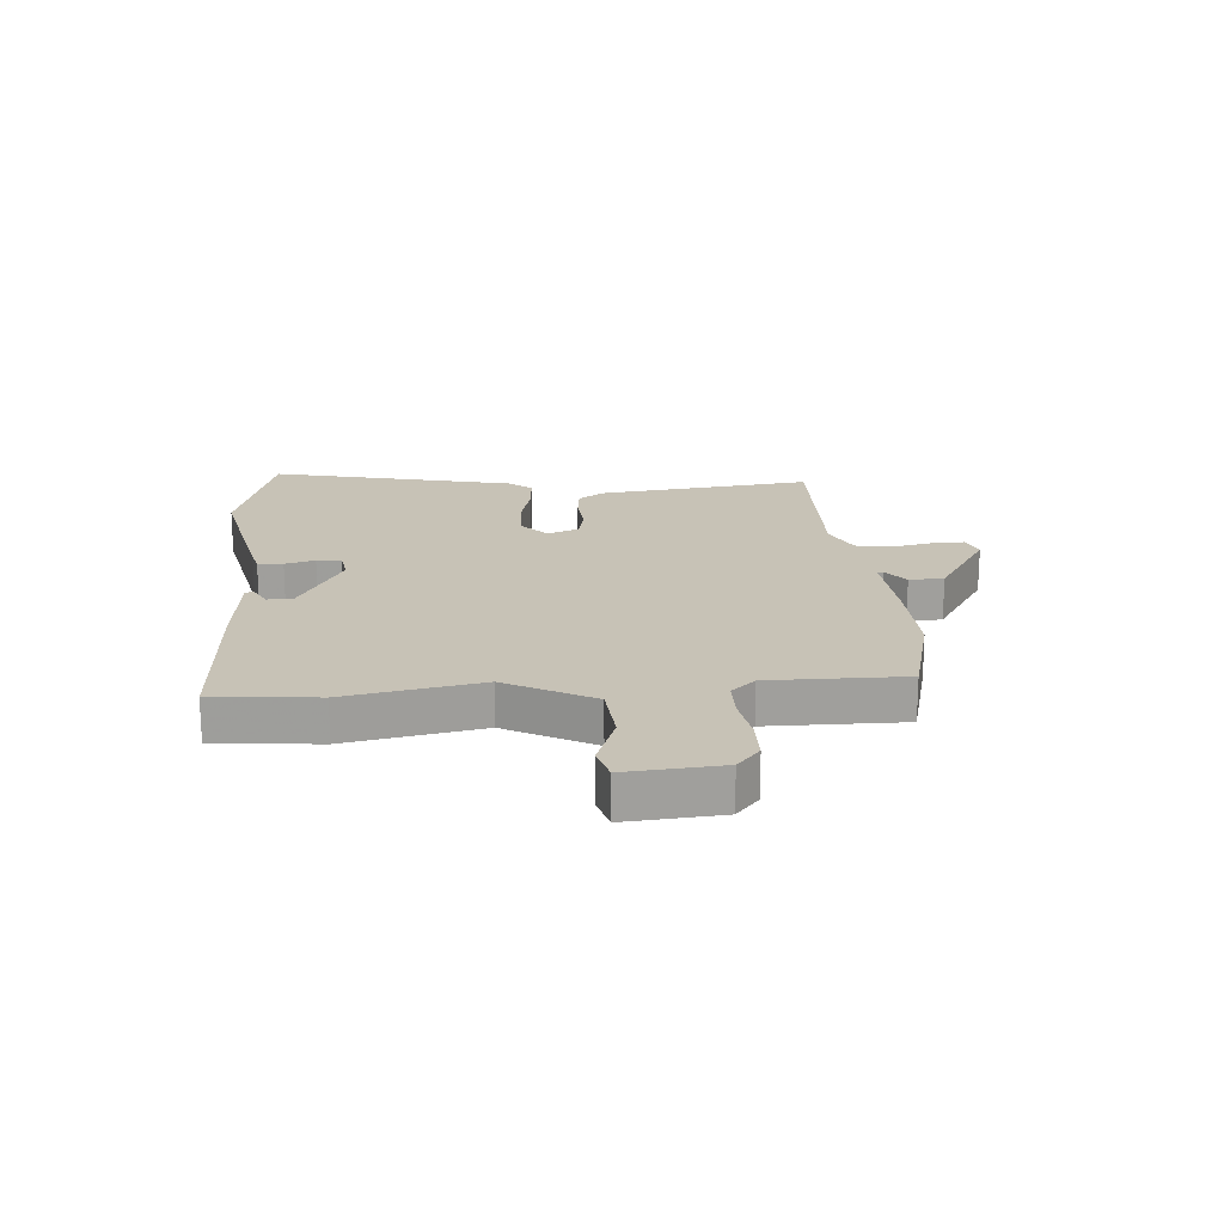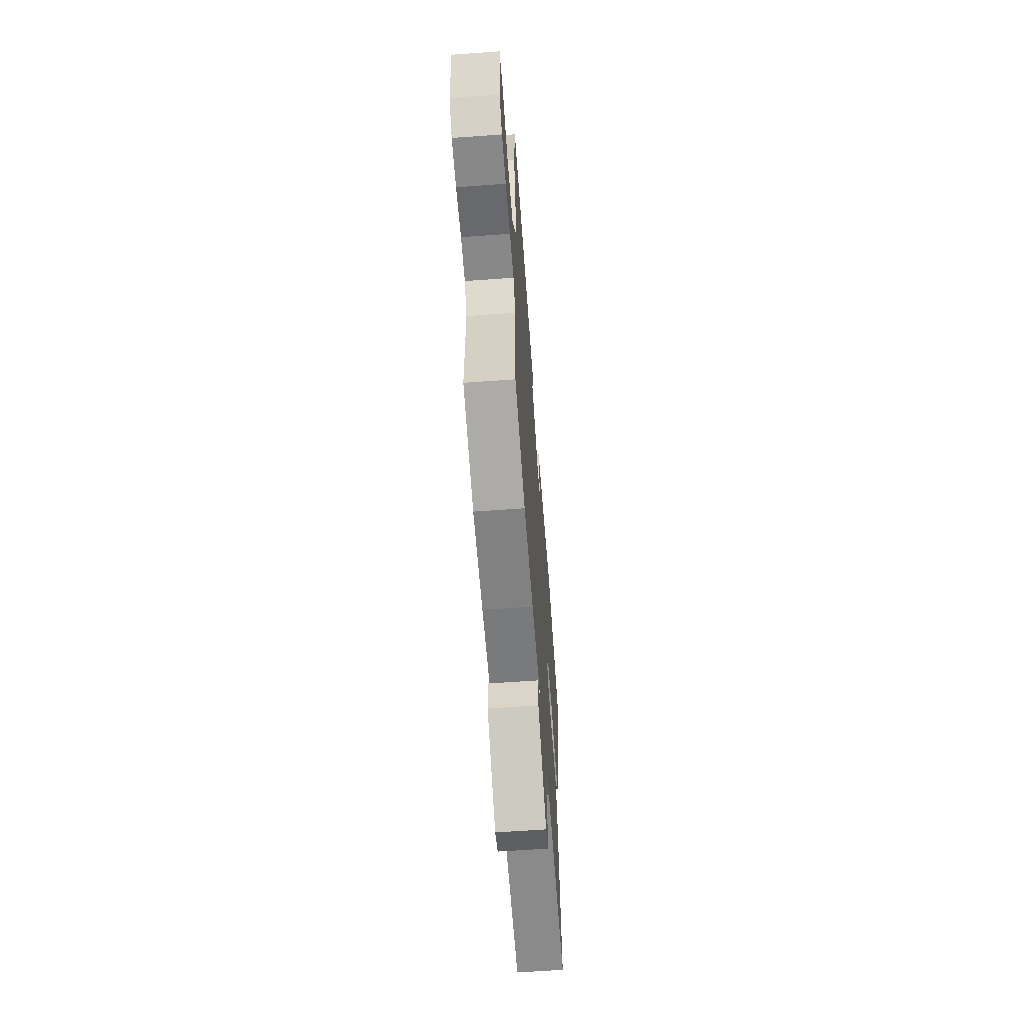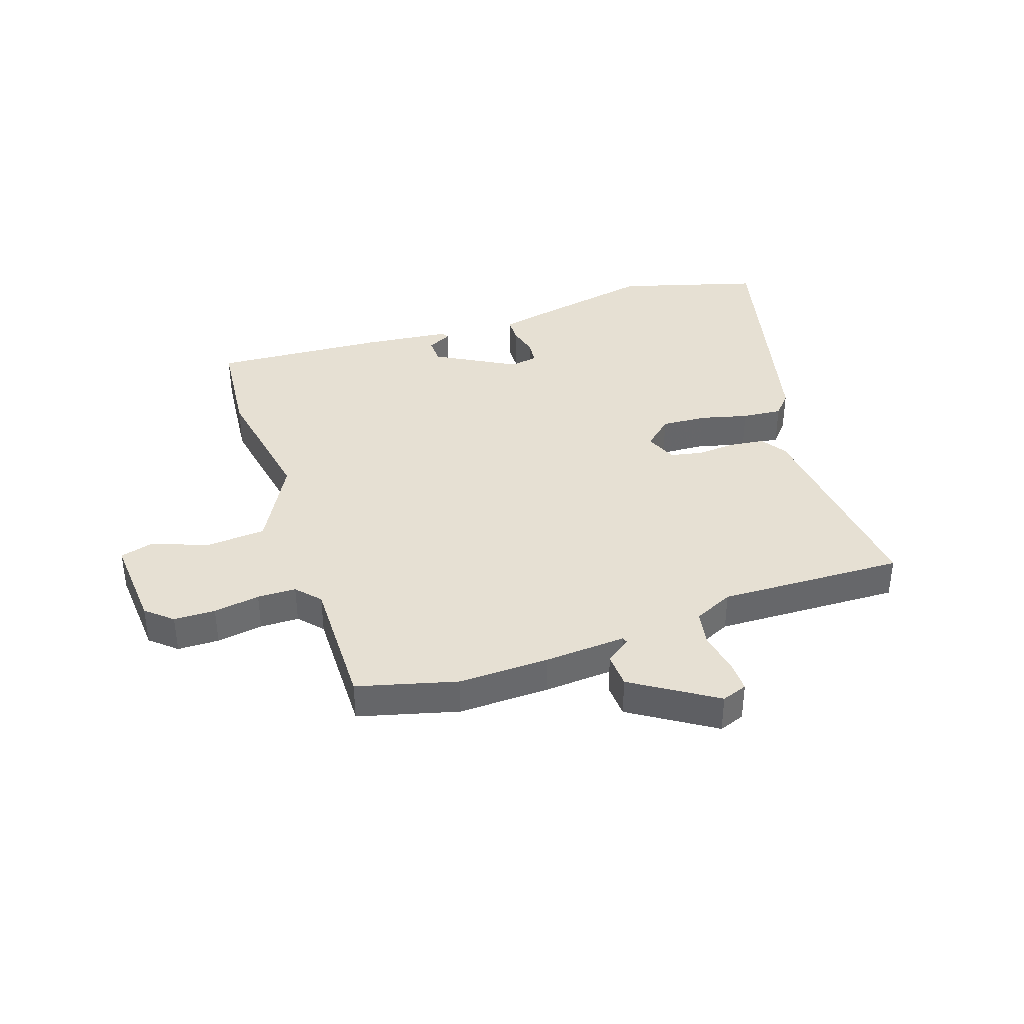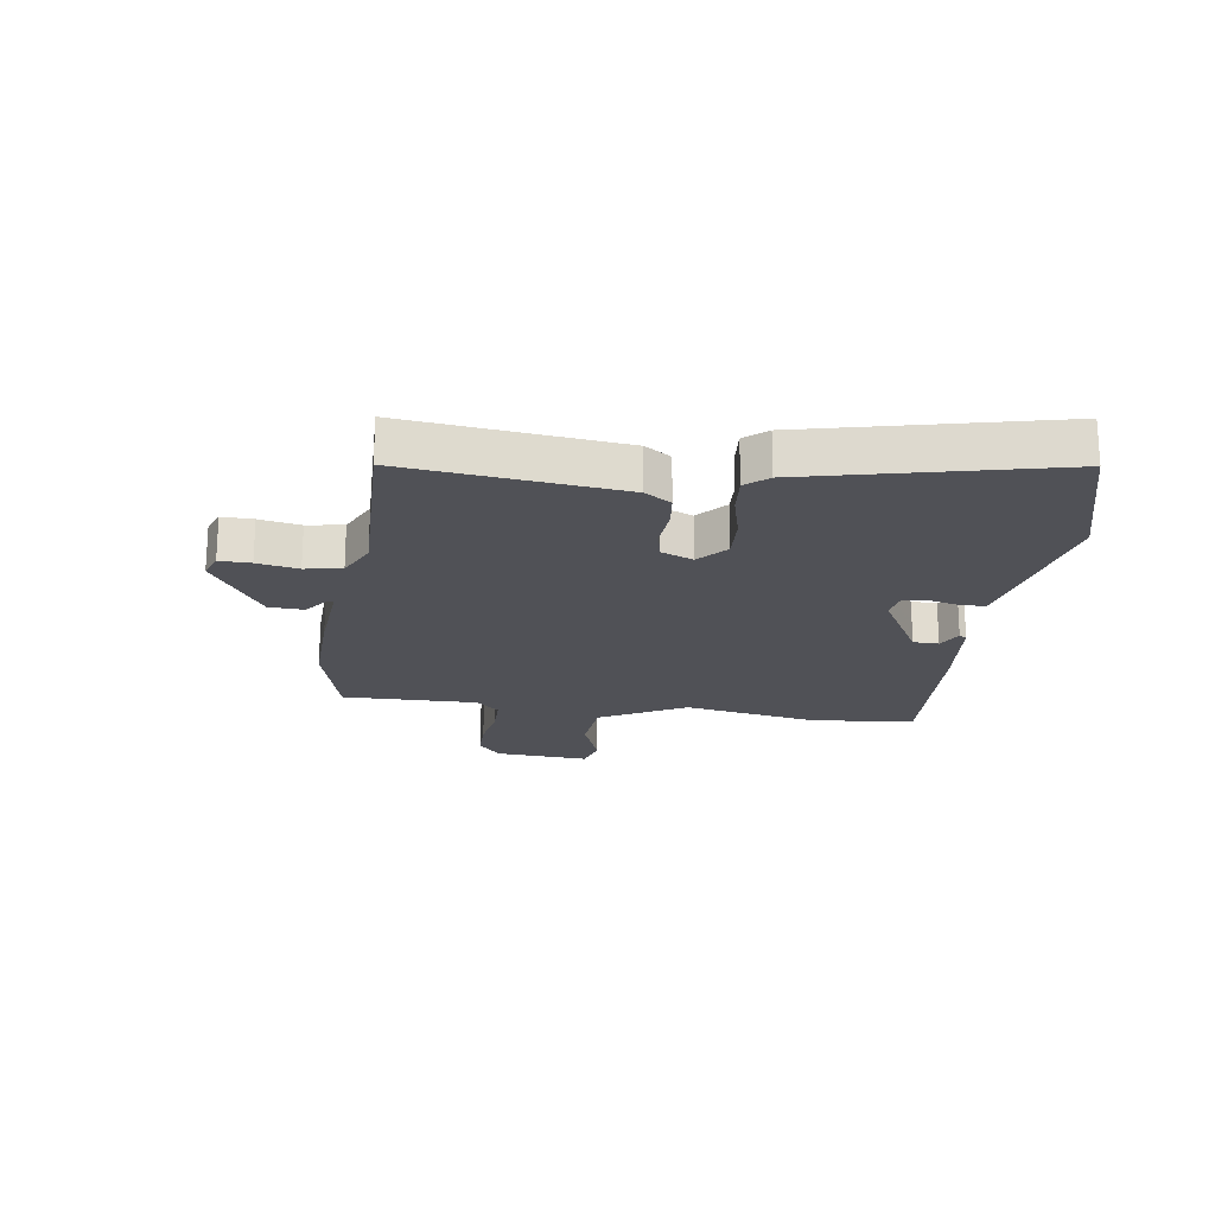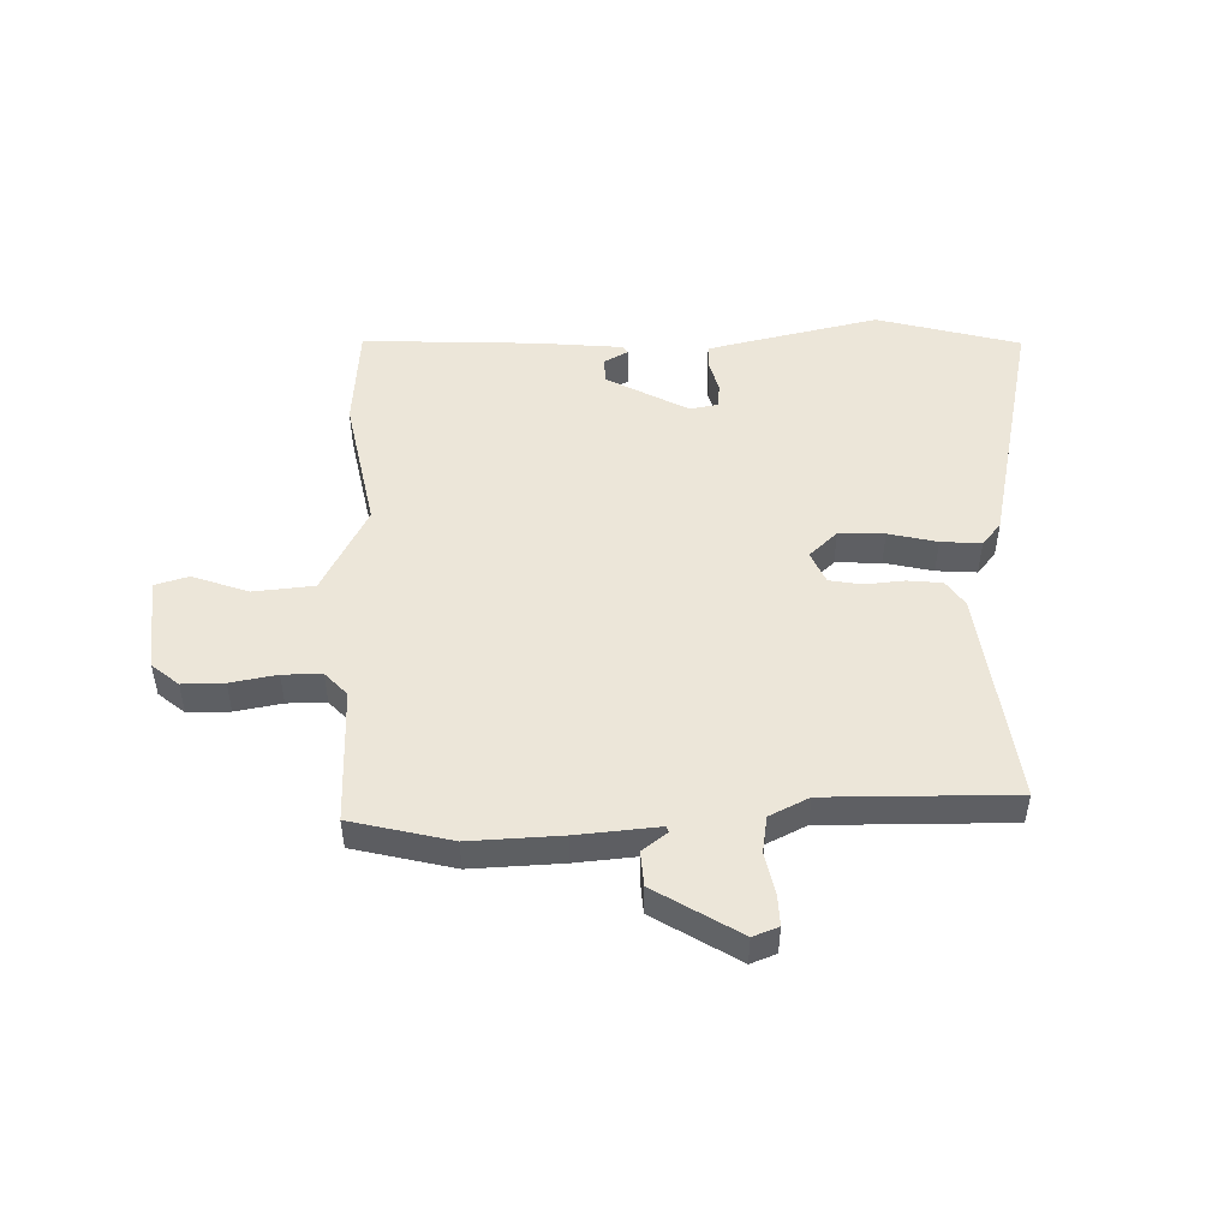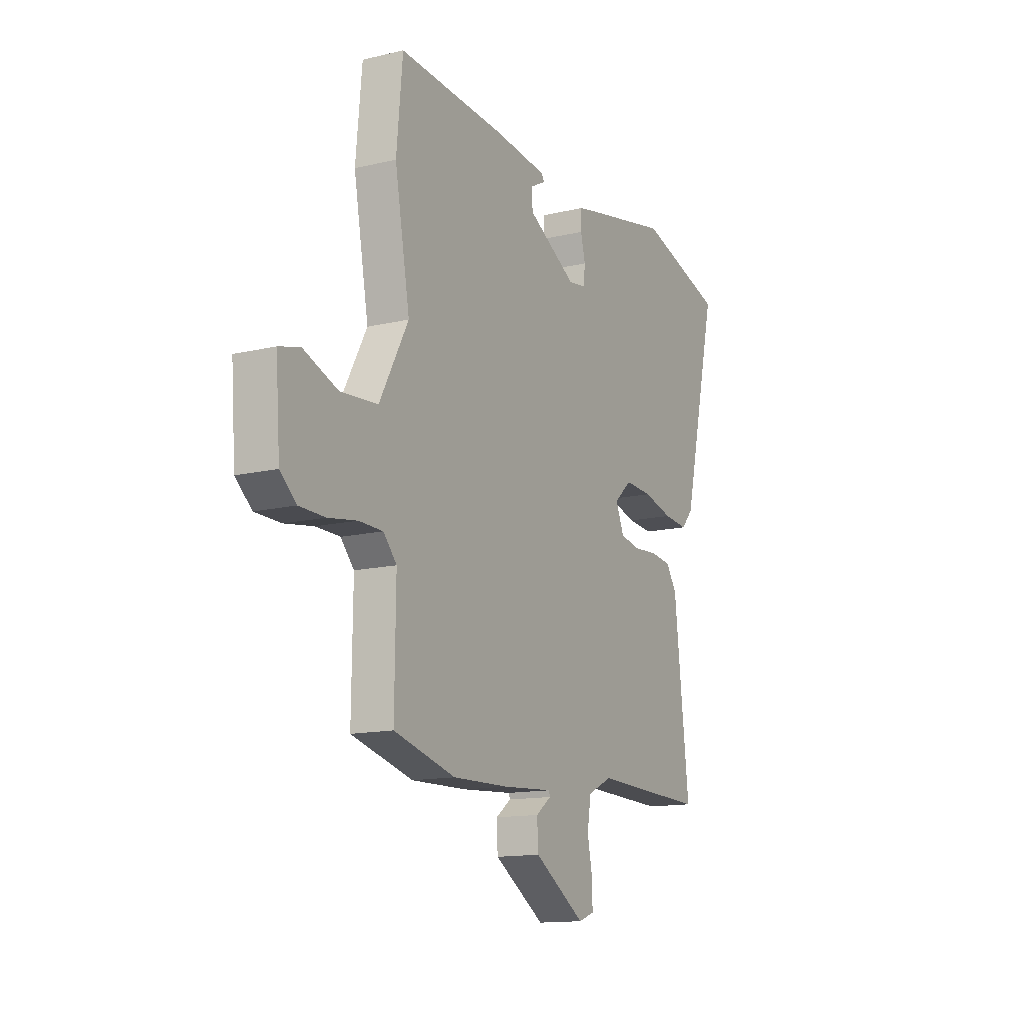
<metadata>
{"format":"obj","ext":"obj","renderer":"f3d","projection":"perspective","resolution":1024,"background":"white","views":[{"elev":19.2,"azim":85.2,"up":"+Y"},{"elev":-62.0,"azim":94.2,"up":"+Z"},{"elev":38.4,"azim":161.5,"up":"+Y"},{"elev":-20.3,"azim":-98.3,"up":"+Y"},{"elev":49.4,"azim":177.6,"up":"+Y"},{"elev":-13.8,"azim":117.9,"up":"+Z"}]}
</metadata>
<code>
v 0.499 0.07 0.514
v 0.516 0.07 0.335
v 0.474 0.07 0.103
v 0.555 0.07 -0.046
v 0.659 0.07 -0.054
v 0.755 0.07 -0.018
v 0.813 0.07 -0.034
v 0.801 0.07 -0.197
v 0.756 0.07 -0.236
v 0.684 0.07 -0.237
v 0.604 0.07 -0.224
v 0.537 0.07 -0.225
v 0.5 0.07 -0.266
v 0.503 0.07 -0.499
v 0.331 0.07 -0.544
v 0.174 0.07 -0.54
v 0.033 0.07 -0.53
v 0.03 0.07 -0.54
v 0.073 0.07 -0.572
v 0.07 0.07 -0.632
v -0.073 0.07 -0.723
v -0.117 0.07 -0.707
v -0.116 0.07 -0.653
v -0.102 0.07 -0.582
v -0.113 0.07 -0.519
v -0.181 0.07 -0.487
v -0.501 0.07 -0.496
v -0.459 0.07 -0.126
v -0.429 0.07 -0.081
v -0.369 0.07 -0.074
v -0.301 0.07 -0.079
v -0.246 0.07 -0.068
v -0.223 0.07 -0.013
v -0.272 0.07 0.031
v -0.35 0.07 0.027
v -0.433 0.07 0.006
v -0.502 0.07 0
v -0.535 0.07 0.038
v -0.635 0.07 0.461
v -0.391 0.07 0.531
v -0.138 0.07 0.479
v -0.095 0.07 0.469
v -0.094 0.07 0.426
v -0.107 0.07 0.374
v -0.103 0.07 0.332
v -0.054 0.07 0.324
v 0.084 0.07 0.401
v 0.085 0.07 0.445
v 0.043 0.07 0.467
v 0.051 0.07 0.48
v 0.202 0.07 0.496
v 0.499 0 0.514
v 0.516 0 0.335
v 0.474 0 0.103
v 0.555 0 -0.046
v 0.659 0 -0.054
v 0.755 0 -0.018
v 0.813 0 -0.034
v 0.801 0 -0.197
v 0.756 0 -0.236
v 0.684 0 -0.237
v 0.604 0 -0.224
v 0.537 0 -0.225
v 0.5 0 -0.266
v 0.503 0 -0.499
v 0.331 0 -0.544
v 0.174 0 -0.54
v 0.033 0 -0.53
v 0.03 0 -0.54
v 0.073 0 -0.572
v 0.07 0 -0.632
v -0.073 0 -0.723
v -0.117 0 -0.707
v -0.116 0 -0.653
v -0.102 0 -0.582
v -0.113 0 -0.519
v -0.181 0 -0.487
v -0.501 0 -0.496
v -0.459 0 -0.126
v -0.429 0 -0.081
v -0.369 0 -0.074
v -0.301 0 -0.079
v -0.246 0 -0.068
v -0.223 0 -0.013
v -0.272 0 0.031
v -0.35 0 0.027
v -0.433 0 0.006
v -0.502 0 0
v -0.535 0 0.038
v -0.635 0 0.461
v -0.391 0 0.531
v -0.138 0 0.479
v -0.095 0 0.469
v -0.094 0 0.426
v -0.107 0 0.374
v -0.103 0 0.332
v -0.054 0 0.324
v 0.084 0 0.401
v 0.085 0 0.445
v 0.043 0 0.467
v 0.051 0 0.48
v 0.202 0 0.496
f 51 1 2
f 50 51 2
f 49 50 2
f 48 49 2
f 47 48 2 3
f 46 47 3 4
f 45 46 4
f 42 43 44
f 41 42 44
f 40 41 44
f 39 40 44
f 38 39 44
f 37 38 44
f 36 37 44
f 35 36 44
f 34 35 44 45
f 33 34 45 4
f 29 30 31
f 28 29 31
f 27 28 31
f 26 27 31
f 25 26 31 32
f 22 23 24
f 21 22 24
f 20 21 24
f 19 20 24
f 18 19 24
f 17 18 24 25
f 25 32 33
f 17 25 33
f 16 17 33
f 15 16 33
f 14 15 33
f 13 14 33
f 9 10 11
f 8 9 11
f 7 8 11
f 6 7 11
f 5 6 11
f 5 11 12
f 12 13 33
f 5 12 33
f 4 5 33
f 53 52 102
f 53 102 101
f 53 101 100
f 53 100 99
f 54 53 99 98
f 55 54 98 97
f 55 97 96
f 95 94 93
f 95 93 92
f 95 92 91
f 95 91 90
f 95 90 89
f 95 89 88
f 95 88 87
f 95 87 86
f 96 95 86 85
f 55 96 85 84
f 82 81 80
f 82 80 79
f 82 79 78
f 82 78 77
f 83 82 77 76
f 75 74 73
f 75 73 72
f 75 72 71
f 75 71 70
f 75 70 69
f 76 75 69 68
f 84 83 76
f 84 76 68
f 84 68 67
f 84 67 66
f 84 66 65
f 84 65 64
f 62 61 60
f 62 60 59
f 62 59 58
f 62 58 57
f 62 57 56
f 63 62 56
f 84 64 63
f 84 63 56
f 84 56 55
f 1 52 53 2
f 2 53 54 3
f 3 54 55 4
f 4 55 56 5
f 5 56 57 6
f 6 57 58 7
f 7 58 59 8
f 8 59 60 9
f 9 60 61 10
f 10 61 62 11
f 11 62 63 12
f 12 63 64 13
f 13 64 65 14
f 14 65 66 15
f 15 66 67 16
f 16 67 68 17
f 17 68 69 18
f 18 69 70 19
f 19 70 71 20
f 20 71 72 21
f 21 72 73 22
f 22 73 74 23
f 23 74 75 24
f 24 75 76 25
f 25 76 77 26
f 26 77 78 27
f 27 78 79 28
f 28 79 80 29
f 29 80 81 30
f 30 81 82 31
f 31 82 83 32
f 32 83 84 33
f 33 84 85 34
f 34 85 86 35
f 35 86 87 36
f 36 87 88 37
f 37 88 89 38
f 38 89 90 39
f 39 90 91 40
f 40 91 92 41
f 41 92 93 42
f 42 93 94 43
f 43 94 95 44
f 44 95 96 45
f 45 96 97 46
f 46 97 98 47
f 47 98 99 48
f 48 99 100 49
f 49 100 101 50
f 50 101 102 51
f 51 102 52 1

</code>
